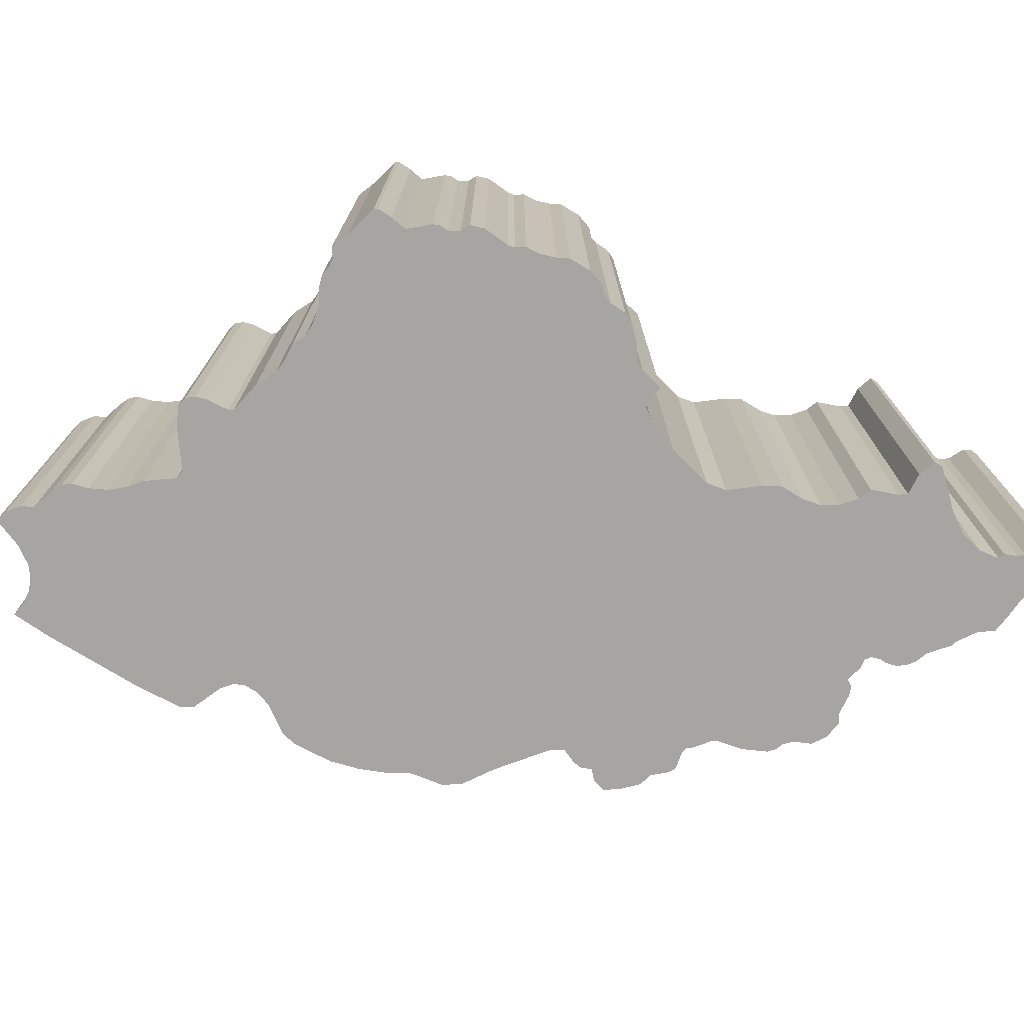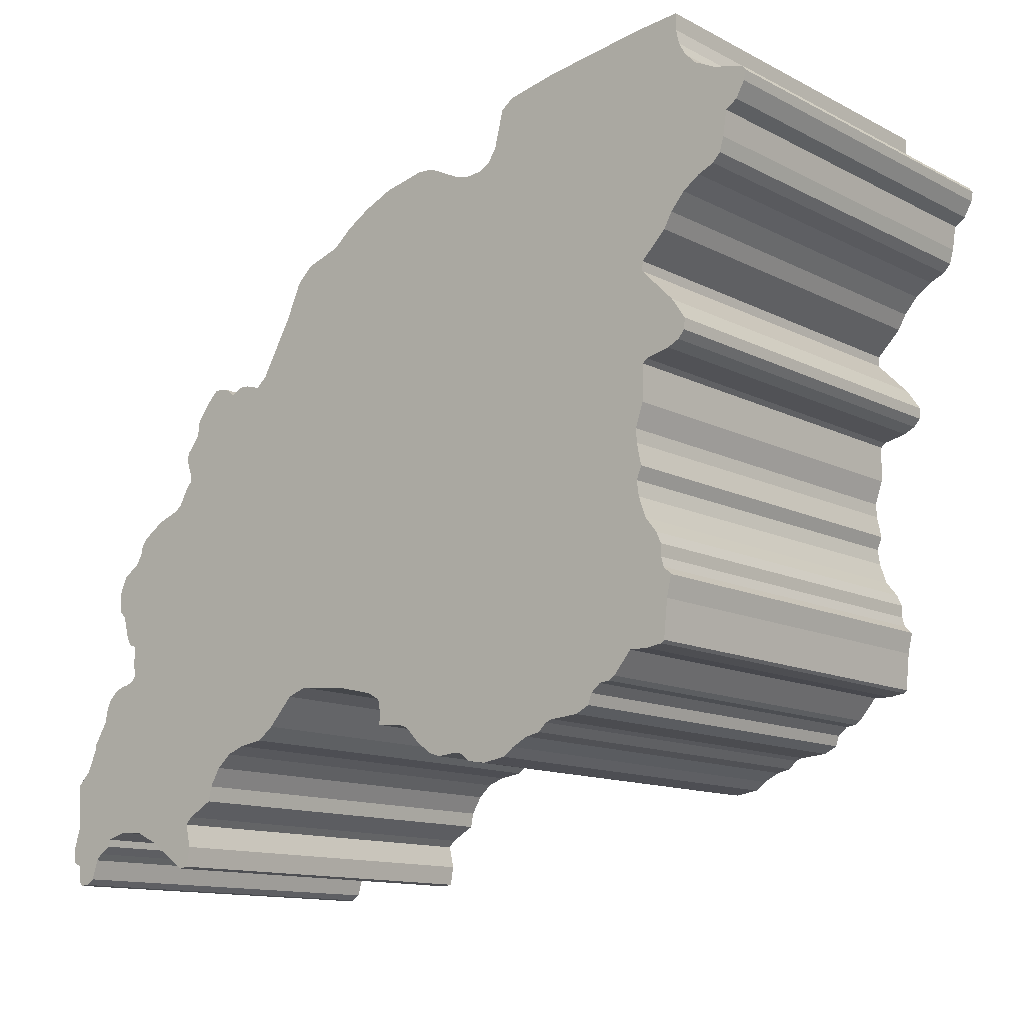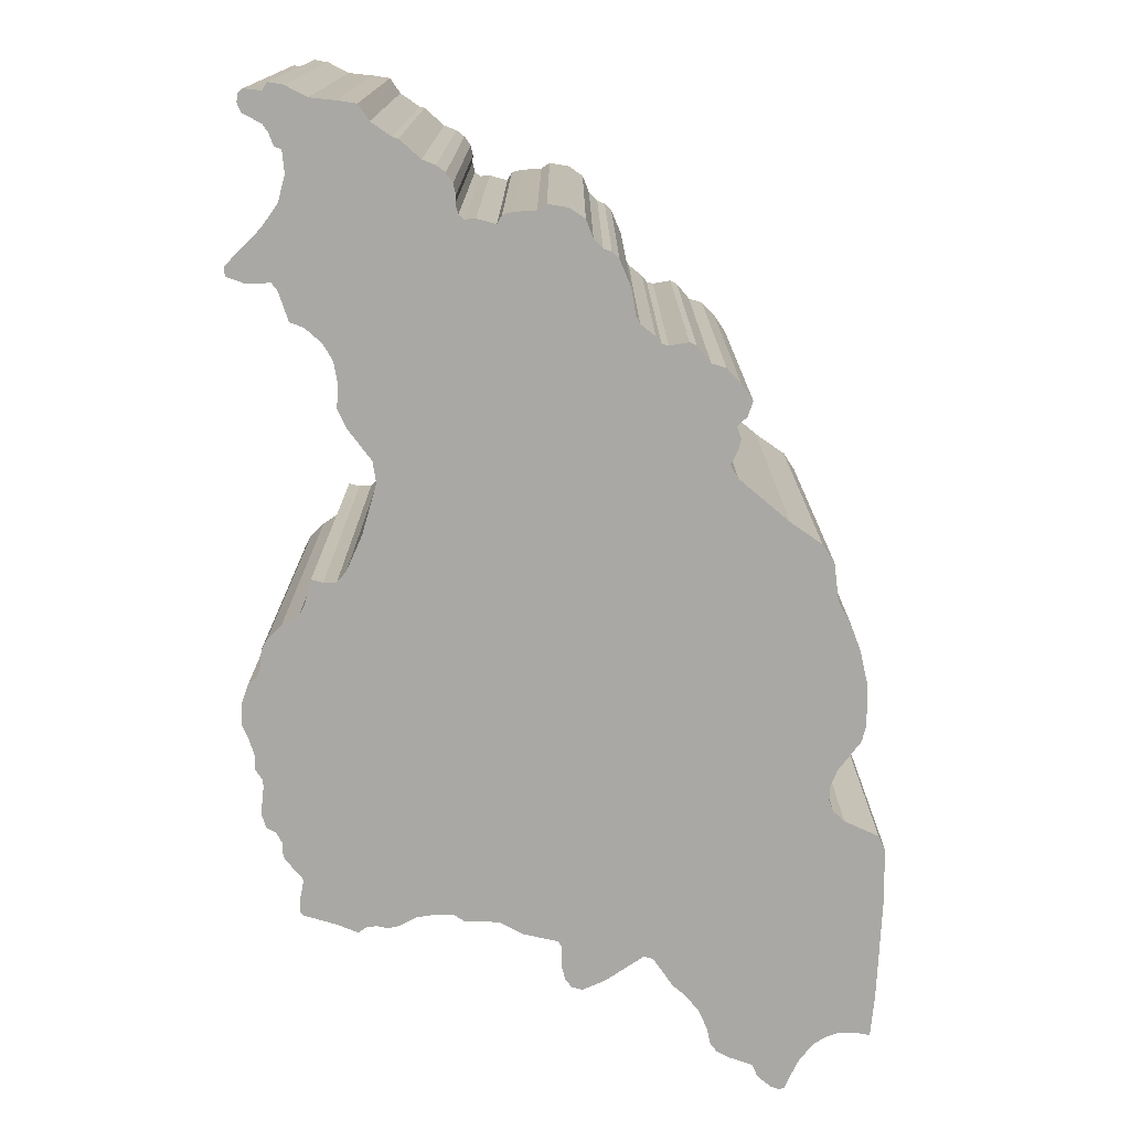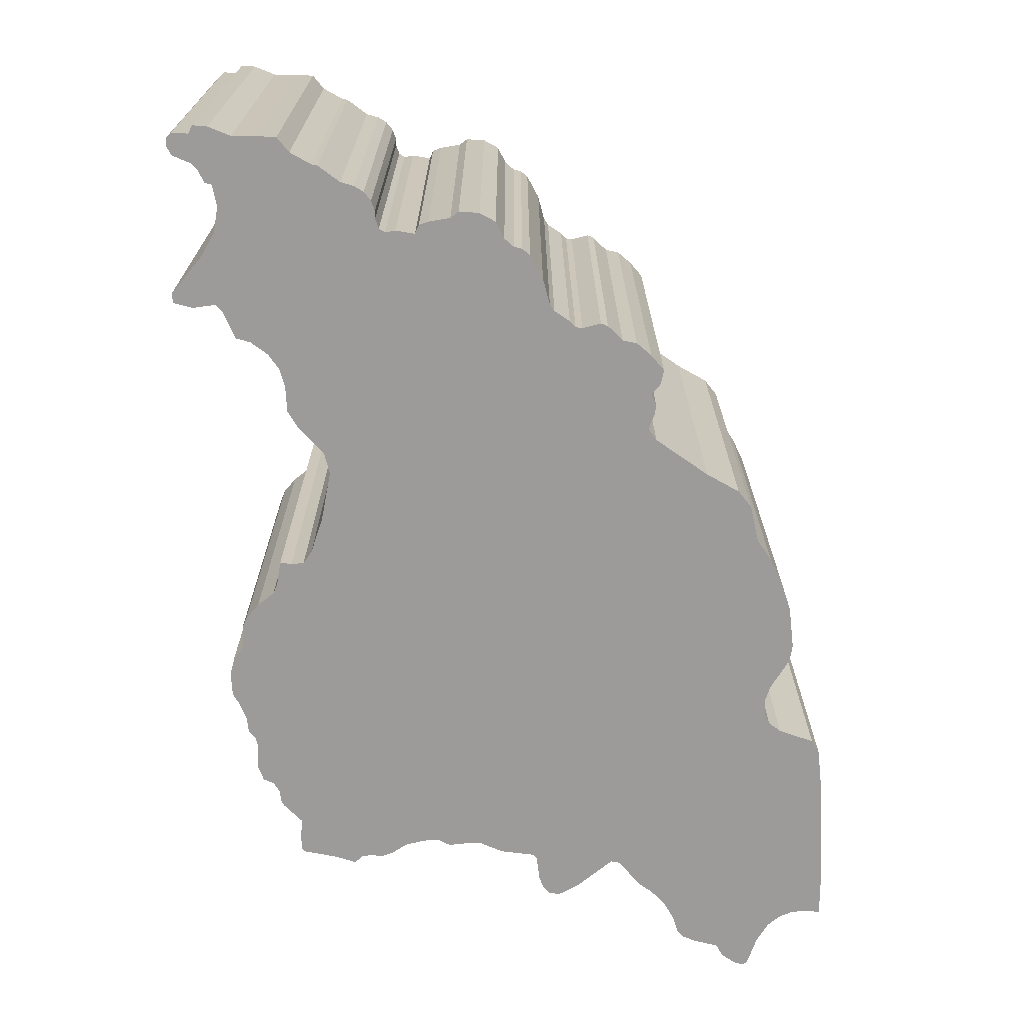
<metadata>
{"format":"obj","ext":"obj","renderer":"f3d","projection":"perspective","resolution":1024,"background":"white","views":[{"elev":-73.9,"azim":140.2,"up":"+Y"},{"elev":-12.7,"azim":40.6,"up":"+Z"},{"elev":-74.9,"azim":-100.6,"up":"+Y"},{"elev":-69.8,"azim":-95.3,"up":"+Y"}]}
</metadata>
<code>
o IR.002_CUCurve.1732
v 1.316 0 0.4912
v 1.315 0 0.4882
v 1.315 0 0.4865
v 1.314 0 0.4855
v 1.312 0 0.4846
v 1.31 0 0.4831
v 1.308 0 0.4812
v 1.307 0 0.4793
v 1.304 0 0.4763
v 1.304 0 0.4751
v 1.308 0 0.4709
v 1.31 0 0.4685
v 1.309 0 0.4671
v 1.309 0 0.4662
v 1.307 0 0.4655
v 1.304 0 0.4648
v 1.304 0 0.4643
v 1.304 0 0.4599
v 1.303 0 0.457
v 1.303 0 0.4554
v 1.303 0 0.4527
v 1.303 0 0.4511
v 1.303 0 0.4492
v 1.304 0 0.4467
v 1.305 0 0.4449
v 1.306 0 0.4435
v 1.306 0 0.4421
v 1.306 0 0.4409
v 1.307 0 0.44
v 1.307 0 0.4374
v 1.306 0 0.4329
v 1.306 0 0.4325
v 1.304 0 0.4323
v 1.301 0 0.4323
v 1.299 0 0.4297
v 1.298 0 0.4292
v 1.297 0 0.429
v 1.296 0 0.4281
v 1.296 0 0.4267
v 1.294 0 0.4259
v 1.29 0 0.4256
v 1.29 0 0.4253
v 1.288 0 0.4244
v 1.287 0 0.424
v 1.285 0 0.423
v 1.283 0 0.422
v 1.28 0 0.4215
v 1.278 0 0.4219
v 1.277 0 0.4228
v 1.276 0 0.423
v 1.273 0 0.4228
v 1.272 0 0.4232
v 1.27 0 0.4247
v 1.268 0 0.4266
v 1.267 0 0.427
v 1.264 0 0.4272
v 1.264 0 0.4287
v 1.264 0 0.4303
v 1.262 0 0.4312
v 1.257 0 0.4323
v 1.251 0 0.4329
v 1.248 0 0.432
v 1.245 0 0.4286
v 1.243 0 0.427
v 1.24 0 0.4266
v 1.238 0 0.4257
v 1.236 0 0.4241
v 1.234 0 0.4219
v 1.234 0 0.42
v 1.231 0 0.4182
v 1.23 0 0.4173
v 1.231 0 0.4145
v 1.23 0 0.412
v 1.229 0 0.4118
v 1.224 0 0.4153
v 1.221 0 0.4167
v 1.217 0 0.417
v 1.215 0 0.4162
v 1.215 0 0.4153
v 1.213 0 0.4144
v 1.212 0 0.4136
v 1.212 0 0.4112
v 1.211 0 0.4105
v 1.21 0 0.4104
v 1.209 0 0.4109
v 1.209 0 0.4131
v 1.208 0 0.4135
v 1.208 0 0.4153
v 1.209 0 0.4182
v 1.208 0 0.4214
v 1.208 0 0.4237
v 1.21 0 0.4254
v 1.211 0 0.4282
v 1.211 0 0.4289
v 1.213 0 0.4318
v 1.213 0 0.4335
v 1.214 0 0.4347
v 1.215 0 0.4357
v 1.216 0 0.4363
v 1.217 0 0.4364
v 1.218 0 0.4369
v 1.219 0 0.4377
v 1.218 0 0.439
v 1.219 0 0.4414
v 1.217 0 0.4418
v 1.217 0 0.4429
v 1.216 0 0.4456
v 1.215 0 0.4466
v 1.215 0 0.4491
v 1.216 0 0.4512
v 1.218 0 0.4524
v 1.219 0 0.4537
v 1.219 0 0.4548
v 1.22 0 0.4558
v 1.223 0 0.4577
v 1.226 0 0.4589
v 1.227 0 0.4595
v 1.228 0 0.4616
v 1.229 0 0.4624
v 1.229 0 0.4632
v 1.228 0 0.4655
v 1.228 0 0.4664
v 1.23 0 0.4684
v 1.23 0 0.4703
v 1.231 0 0.4723
v 1.233 0 0.4741
v 1.235 0 0.4738
v 1.236 0 0.4728
v 1.238 0 0.4736
v 1.239 0 0.4736
v 1.241 0 0.473
v 1.242 0 0.4742
v 1.246 0 0.4813
v 1.248 0 0.4856
v 1.25 0 0.4875
v 1.255 0 0.4889
v 1.257 0 0.491
v 1.26 0 0.4928
v 1.264 0 0.4944
v 1.269 0 0.4955
v 1.272 0 0.4954
v 1.276 0 0.4933
v 1.278 0 0.4929
v 1.28 0 0.4931
v 1.281 0 0.4939
v 1.282 0 0.4955
v 1.283 0 0.5001
v 1.285 0 0.5012
v 1.291 0 0.5025
v 1.304 0 0.5043
v 1.309 0 0.5047
v 1.309 0 0.5027
v 1.309 0 0.5009
v 1.31 0 0.4993
v 1.312 0 0.498
v 1.314 0 0.4967
v 1.318 0 0.4958
v 1.318 0 0.4952
v 1.318 0 0.494
v 1.317 0 0.4921
v 1.211 0.05 0.4289
v 1.213 0.05 0.4318
v 1.303 0.05 0.457
v 1.223 0.05 0.4577
v 1.211 0.05 0.4105
v 1.21 0.05 0.4104
v 1.304 0.05 0.4599
v 1.226 0.05 0.4589
v 1.23 0.05 0.4703
v 1.231 0.05 0.4723
v 1.234 0.05 0.4219
v 1.208 0.05 0.4237
v 1.296 0.05 0.4281
v 1.264 0.05 0.4272
v 1.307 0.05 0.4655
v 1.228 0.05 0.4655
v 1.287 0.05 0.424
v 1.27 0.05 0.4247
v 1.277 0.05 0.4228
v 1.276 0.05 0.423
v 1.304 0.05 0.4751
v 1.242 0.05 0.4742
v 1.281 0.05 0.4939
v 1.282 0.05 0.4955
v 1.314 0.05 0.4967
v 1.318 0.05 0.4958
v 1.304 0.05 0.4643
v 1.229 0.05 0.4624
v 1.267 0.05 0.427
v 1.301 0.05 0.4323
v 1.257 0.05 0.4323
v 1.307 0.05 0.4374
v 1.218 0.05 0.4369
v 1.213 0.05 0.4335
v 1.251 0.05 0.4329
v 1.248 0.05 0.432
v 1.285 0.05 0.423
v 1.229 0.05 0.4632
v 1.288 0.05 0.4244
v 1.221 0.05 0.4167
v 1.217 0.05 0.417
v 1.297 0.05 0.429
v 1.219 0.05 0.4537
v 1.219 0.05 0.4548
v 1.236 0.05 0.4728
v 1.238 0.05 0.4736
v 1.303 0.05 0.4511
v 1.303 0.05 0.4492
v 1.219 0.05 0.4377
v 1.238 0.05 0.4257
v 1.236 0.05 0.4241
v 1.318 0.05 0.494
v 1.23 0.05 0.412
v 1.229 0.05 0.4118
v 1.231 0.05 0.4145
v 1.272 0.05 0.4232
v 1.224 0.05 0.4153
v 1.215 0.05 0.4162
v 1.209 0.05 0.4182
v 1.283 0.05 0.5001
v 1.285 0.05 0.5012
v 1.31 0.05 0.4685
v 1.23 0.05 0.4684
v 1.315 0.05 0.4882
v 1.255 0.05 0.4889
v 1.23 0.05 0.4173
v 1.208 0.05 0.4153
v 1.307 0.05 0.44
v 1.219 0.05 0.4414
v 1.21 0.05 0.4254
v 1.234 0.05 0.42
v 1.273 0.05 0.4228
v 1.304 0.05 0.4763
v 1.241 0.05 0.473
v 1.308 0.05 0.4709
v 1.26 0.05 0.4928
v 1.264 0.05 0.4944
v 1.215 0.05 0.4357
v 1.216 0.05 0.4363
v 1.309 0.05 0.4662
v 1.278 0.05 0.4219
v 1.303 0.05 0.4527
v 1.269 0.05 0.4955
v 1.306 0.05 0.4329
v 1.209 0.05 0.4109
v 1.304 0.05 0.4467
v 1.227 0.05 0.4595
v 1.228 0.05 0.4616
v 1.214 0.05 0.4347
v 1.291 0.05 0.5025
v 1.309 0.05 0.5009
v 1.215 0.05 0.4491
v 1.235 0.05 0.4738
v 1.216 0.05 0.4512
v 1.211 0.05 0.4282
v 1.257 0.05 0.491
v 1.228 0.05 0.4664
v 1.307 0.05 0.4793
v 1.306 0.05 0.4325
v 1.217 0.05 0.4364
v 1.312 0.05 0.498
v 1.316 0.05 0.4912
v 1.29 0.05 0.4256
v 1.29 0.05 0.4253
v 1.314 0.05 0.4855
v 1.248 0.05 0.4856
v 1.308 0.05 0.4812
v 1.231 0.05 0.4182
v 1.246 0.05 0.4813
v 1.296 0.05 0.4267
v 1.268 0.05 0.4266
v 1.305 0.05 0.4449
v 1.315 0.05 0.4865
v 1.25 0.05 0.4875
v 1.262 0.05 0.4312
v 1.239 0.05 0.4736
v 1.272 0.05 0.4954
v 1.208 0.05 0.4214
v 1.215 0.05 0.4153
v 1.304 0.05 0.4323
v 1.218 0.05 0.439
v 1.309 0.05 0.5047
v 1.309 0.05 0.5027
v 1.212 0.05 0.4136
v 1.212 0.05 0.4112
v 1.218 0.05 0.4524
v 1.209 0.05 0.4131
v 1.208 0.05 0.4135
v 1.309 0.05 0.4671
v 1.294 0.05 0.4259
v 1.24 0.05 0.4266
v 1.304 0.05 0.5043
v 1.278 0.05 0.4929
v 1.317 0.05 0.4921
v 1.306 0.05 0.4421
v 1.31 0.05 0.4831
v 1.264 0.05 0.4287
v 1.264 0.05 0.4303
v 1.304 0.05 0.4648
v 1.318 0.05 0.4952
v 1.233 0.05 0.4741
v 1.299 0.05 0.4297
v 1.298 0.05 0.4292
v 1.217 0.05 0.4418
v 1.303 0.05 0.4554
v 1.312 0.05 0.4846
v 1.306 0.05 0.4435
v 1.283 0.05 0.422
v 1.28 0.05 0.4931
v 1.215 0.05 0.4466
v 1.22 0.05 0.4558
v 1.243 0.05 0.427
v 1.276 0.05 0.4933
v 1.306 0.05 0.4409
v 1.28 0.05 0.4215
v 1.217 0.05 0.4429
v 1.245 0.05 0.4286
v 1.31 0.05 0.4993
v 1.213 0.05 0.4144
v 1.216 0.05 0.4456
f 85 84 83
f 85 83 82
f 86 85 82
f 86 82 81
f 74 73 72
f 87 86 81
f 75 74 72
f 87 81 80
f 88 87 80
f 88 80 79
f 76 75 72
f 88 79 78
f 89 88 78
f 89 78 77
f 76 72 71
f 77 76 71
f 89 77 71
f 89 71 70
f 89 70 69
f 90 89 69
f 90 69 68
f 48 47 46
f 48 46 45
f 49 48 45
f 91 90 68
f 52 51 50
f 50 49 45
f 52 50 45
f 91 68 67
f 52 45 44
f 53 52 44
f 92 91 67
f 53 44 43
f 92 67 66
f 53 43 42
f 54 53 42
f 54 42 41
f 54 41 40
f 92 66 65
f 54 40 39
f 92 65 64
f 55 54 39
f 93 92 64
f 55 39 38
f 56 55 38
f 57 56 38
f 93 64 63
f 94 93 63
f 57 38 37
f 57 37 36
f 57 36 35
f 58 57 35
f 94 63 62
f 95 94 62
f 59 58 35
f 59 35 34
f 60 59 34
f 34 33 32
f 60 34 32
f 95 62 61
f 96 95 61
f 61 60 32
f 61 32 31
f 96 61 31
f 97 96 31
f 98 97 31
f 98 31 30
f 99 98 30
f 100 99 30
f 101 100 30
f 102 101 30
f 103 102 30
f 103 30 29
f 104 103 29
f 104 29 28
f 104 28 27
f 105 104 27
f 106 105 27
f 106 27 26
f 107 106 26
f 107 26 25
f 107 25 24
f 108 107 24
f 109 108 24
f 109 24 23
f 109 23 22
f 110 109 22
f 110 22 21
f 111 110 21
f 112 111 21
f 112 21 20
f 113 112 20
f 114 113 20
f 114 20 19
f 115 114 19
f 115 19 18
f 116 115 18
f 117 116 18
f 118 117 18
f 119 118 18
f 119 18 17
f 120 119 17
f 121 120 17
f 121 17 16
f 121 16 15
f 121 15 14
f 122 121 14
f 122 14 13
f 123 122 13
f 123 13 12
f 124 123 12
f 124 12 11
f 125 124 11
f 125 11 128
f 131 128 11
f 132 131 11
f 125 128 127
f 129 128 131
f 132 11 10
f 129 131 130
f 126 125 127
f 132 10 9
f 133 132 9
f 133 9 8
f 133 8 7
f 133 7 6
f 134 133 6
f 134 6 5
f 134 5 4
f 134 4 3
f 135 134 3
f 135 3 2
f 136 135 2
f 136 2 1
f 137 136 1
f 137 1 160
f 138 137 160
f 143 138 160
f 144 143 160
f 138 143 142
f 139 138 142
f 144 160 159
f 145 144 159
f 139 142 141
f 145 159 158
f 146 145 158
f 140 139 141
f 146 158 157
f 146 157 156
f 147 146 156
f 147 156 155
f 147 155 154
f 147 154 153
f 148 147 153
f 149 148 153
f 149 153 152
f 150 149 152
f 150 152 151
f 245 165 166
f 245 285 165
f 287 285 245
f 287 284 285
f 214 215 213
f 288 284 287
f 217 215 214
f 288 319 284
f 227 319 288
f 227 279 319
f 200 215 217
f 227 218 279
f 219 218 227
f 219 201 218
f 200 226 215
f 201 226 200
f 219 226 201
f 219 268 226
f 219 231 268
f 278 231 219
f 278 171 231
f 241 308 315
f 241 197 308
f 179 197 241
f 172 171 278
f 216 180 232
f 180 197 179
f 216 197 180
f 172 211 171
f 216 177 197
f 178 177 216
f 230 211 172
f 178 199 177
f 230 210 211
f 178 264 199
f 271 264 178
f 271 263 264
f 271 290 263
f 230 291 210
f 271 270 290
f 230 312 291
f 189 270 271
f 255 312 230
f 189 173 270
f 174 173 189
f 297 173 174
f 255 317 312
f 161 317 255
f 297 202 173
f 297 303 202
f 297 302 303
f 298 302 297
f 161 196 317
f 162 196 161
f 275 302 298
f 275 190 302
f 191 190 275
f 190 259 280
f 191 259 190
f 162 195 196
f 194 195 162
f 195 259 191
f 195 244 259
f 194 244 195
f 249 244 194
f 238 244 249
f 238 192 244
f 239 192 238
f 260 192 239
f 193 192 260
f 209 192 193
f 281 192 209
f 281 228 192
f 229 228 281
f 229 314 228
f 229 295 314
f 304 295 229
f 316 295 304
f 316 307 295
f 320 307 316
f 320 272 307
f 320 246 272
f 310 246 320
f 252 246 310
f 252 208 246
f 252 207 208
f 254 207 252
f 254 242 207
f 286 242 254
f 203 242 286
f 203 305 242
f 204 305 203
f 311 305 204
f 311 163 305
f 164 163 311
f 164 167 163
f 168 167 164
f 247 167 168
f 248 167 247
f 188 167 248
f 188 187 167
f 198 187 188
f 176 187 198
f 176 299 187
f 176 175 299
f 176 240 175
f 257 240 176
f 257 289 240
f 223 289 257
f 223 222 289
f 169 222 223
f 169 235 222
f 170 235 169
f 170 205 235
f 234 235 205
f 182 235 234
f 170 253 205
f 206 234 205
f 182 181 235
f 206 276 234
f 301 253 170
f 182 233 181
f 269 233 182
f 269 258 233
f 269 267 258
f 269 296 267
f 266 296 269
f 266 306 296
f 266 265 306
f 266 273 265
f 274 273 266
f 274 224 273
f 225 224 274
f 225 262 224
f 256 262 225
f 256 294 262
f 236 294 256
f 293 294 236
f 309 294 293
f 236 313 293
f 237 313 236
f 309 212 294
f 183 212 309
f 237 277 313
f 183 300 212
f 184 300 183
f 243 277 237
f 184 186 300
f 184 185 186
f 220 185 184
f 220 261 185
f 220 318 261
f 220 251 318
f 221 251 220
f 250 251 221
f 250 283 251
f 292 283 250
f 292 282 283
f 45 46 308 197
f 28 29 228 314
f 135 136 225 274
f 65 66 210 291
f 93 94 161 255
f 12 13 289 222
f 149 150 292 250
f 77 78 218 201
f 137 138 236 256
f 121 122 257 176
f 17 18 167 187
f 95 96 194 162
f 97 98 238 249
f 107 108 310 320
f 61 62 196 195
f 8 9 233 258
f 20 21 242 305
f 74 75 217 214
f 75 76 200 217
f 120 121 176 198
f 21 22 207 242
f 116 117 247 168
f 44 45 197 177
f 1 2 224 262
f 43 44 177 199
f 71 72 215 226
f 89 90 278 219
f 76 77 201 200
f 144 145 183 309
f 127 128 205 253
f 37 38 173 202
f 48 49 179 241
f 155 156 185 261
f 55 56 174 189
f 112 113 204 203
f 57 58 298 297
f 6 7 267 296
f 128 129 206 205
f 29 30 192 228
f 41 42 264 263
f 22 23 208 207
f 146 147 220 184
f 80 81 284 319
f 101 102 209 193
f 16 17 187 299
f 7 8 258 267
f 92 93 255 230
f 66 67 211 210
f 69 70 268 231
f 32 33 280 259
f 126 127 253 301
f 113 114 311 204
f 73 74 214 213
f 35 36 303 302
f 54 55 189 271
f 132 133 269 182
f 133 134 266 269
f 72 73 213 215
f 109 110 254 252
f 158 159 212 300
f 31 32 259 244
f 11 12 222 235
f 122 123 223 257
f 119 120 198 188
f 10 11 235 181
f 85 86 287 245
f 34 35 302 190
f 148 149 250 221
f 142 143 293 313
f 27 28 314 295
f 104 105 304 229
f 111 112 203 286
f 147 148 221 220
f 160 1 262 294
f 24 25 272 246
f 114 115 164 311
f 141 142 313 277
f 51 52 216 232
f 2 3 273 224
f 15 16 299 175
f 150 151 282 292
f 62 63 317 196
f 70 71 226 268
f 36 37 202 303
f 154 155 261 318
f 58 59 275 298
f 152 153 251 283
f 40 41 263 290
f 91 92 230 172
f 159 160 294 212
f 79 80 319 279
f 59 60 191 275
f 13 14 240 289
f 115 116 168 164
f 52 53 178 216
f 129 130 276 206
f 64 65 291 312
f 3 4 265 273
f 50 51 232 180
f 140 141 277 243
f 18 19 163 167
f 9 10 181 233
f 88 89 219 227
f 130 131 234 276
f 134 135 274 266
f 138 139 237 236
f 56 57 297 174
f 78 79 279 218
f 4 5 306 265
f 100 101 193 260
f 98 99 239 238
f 94 95 162 161
f 53 54 271 178
f 118 119 188 248
f 46 47 315 308
f 125 126 301 170
f 83 84 166 165
f 42 43 199 264
f 47 48 241 315
f 33 34 190 280
f 67 68 171 211
f 139 140 243 237
f 39 40 290 270
f 106 107 320 316
f 124 125 170 169
f 157 158 300 186
f 87 88 227 288
f 63 64 312 317
f 84 85 245 166
f 103 104 229 281
f 14 15 175 240
f 108 109 252 310
f 23 24 246 208
f 38 39 270 173
f 151 152 283 282
f 105 106 316 304
f 123 124 169 223
f 19 20 305 163
f 82 83 165 285
f 153 154 318 251
f 117 118 248 247
f 5 6 296 306
f 131 132 182 234
f 49 50 180 179
f 81 82 285 284
f 143 144 309 293
f 96 97 249 194
f 30 31 244 192
f 110 111 286 254
f 25 26 307 272
f 145 146 184 183
f 90 91 172 278
f 26 27 295 307
f 156 157 186 185
f 86 87 288 287
f 60 61 195 191
f 99 100 260 239
f 136 137 256 225
f 68 69 231 171
f 102 103 281 209

</code>
